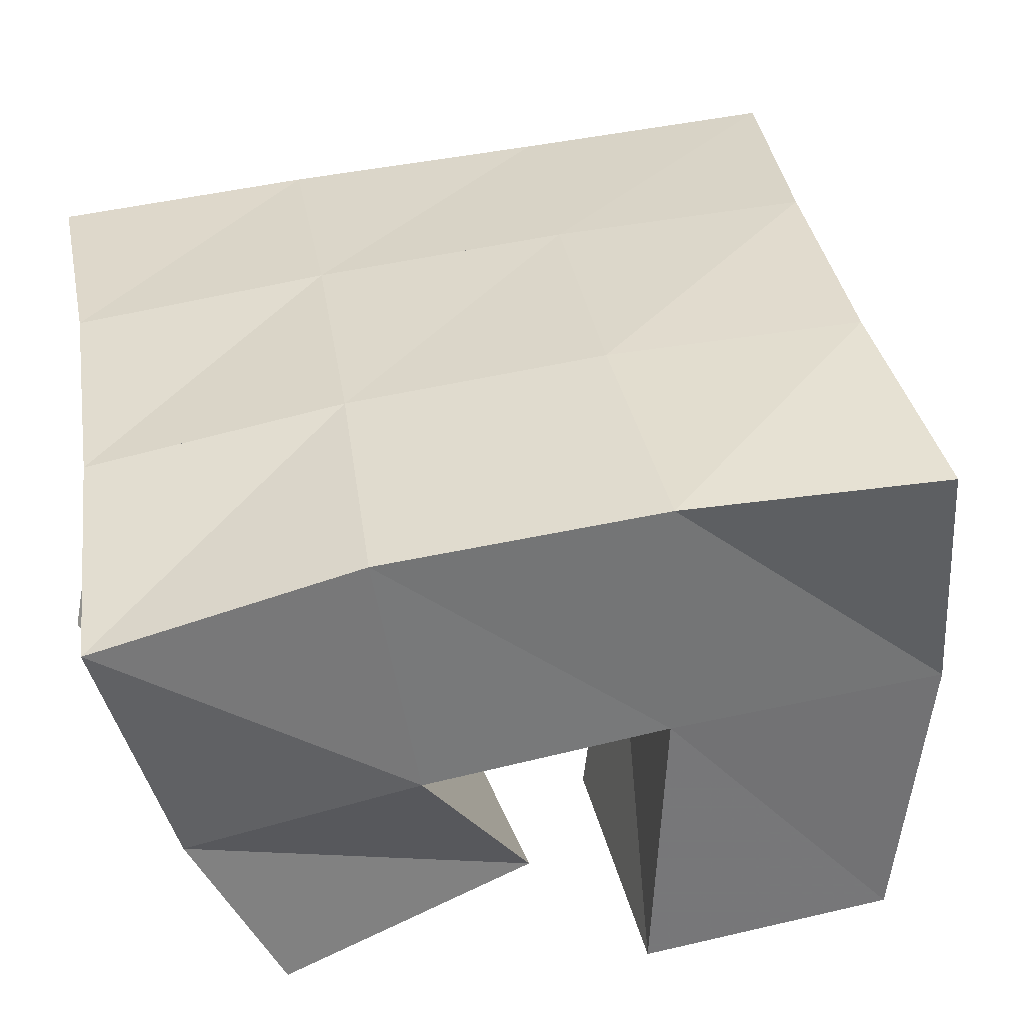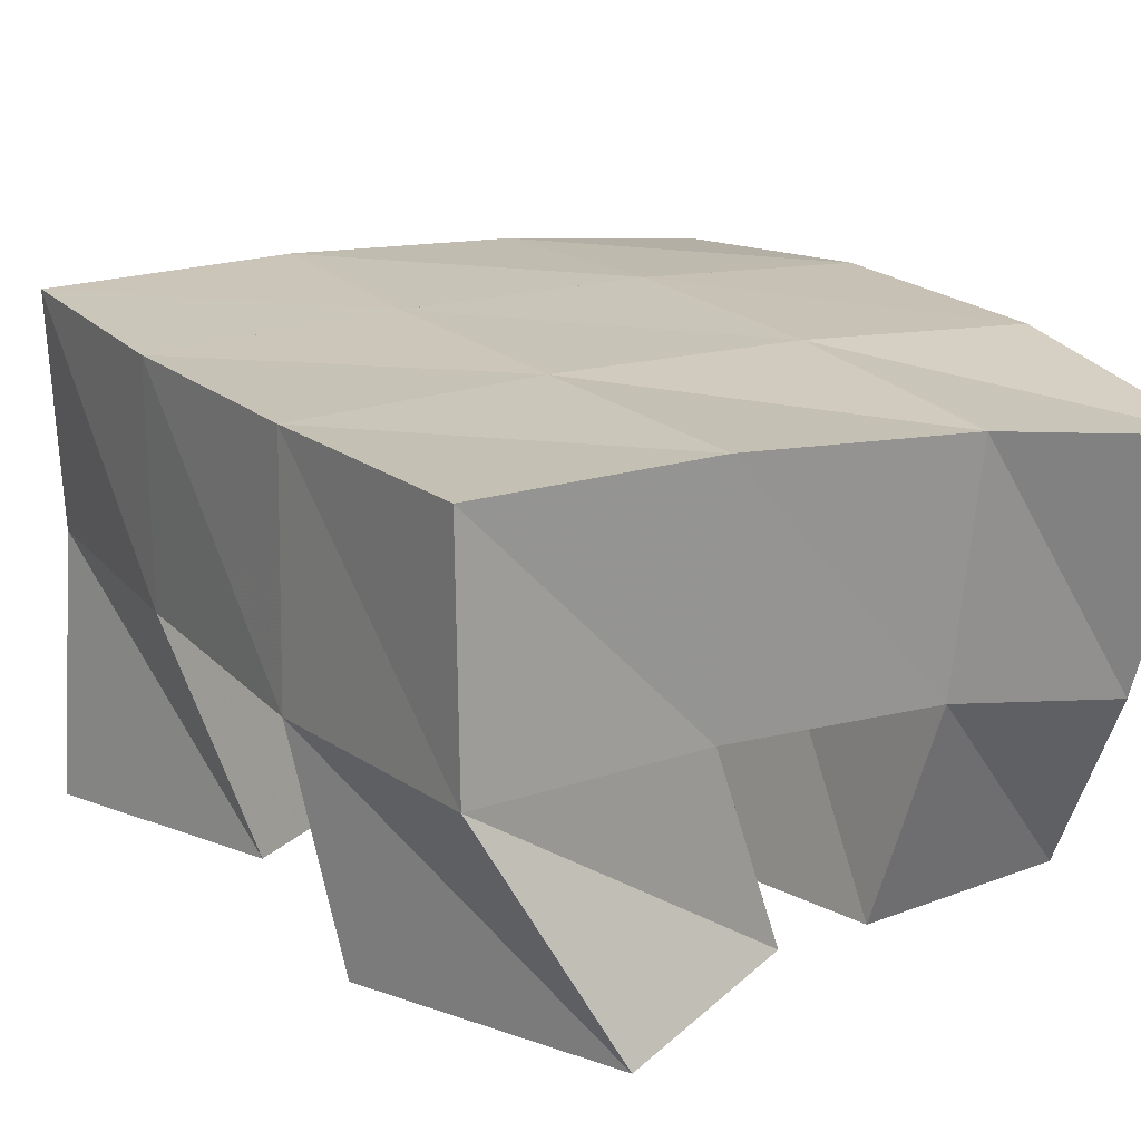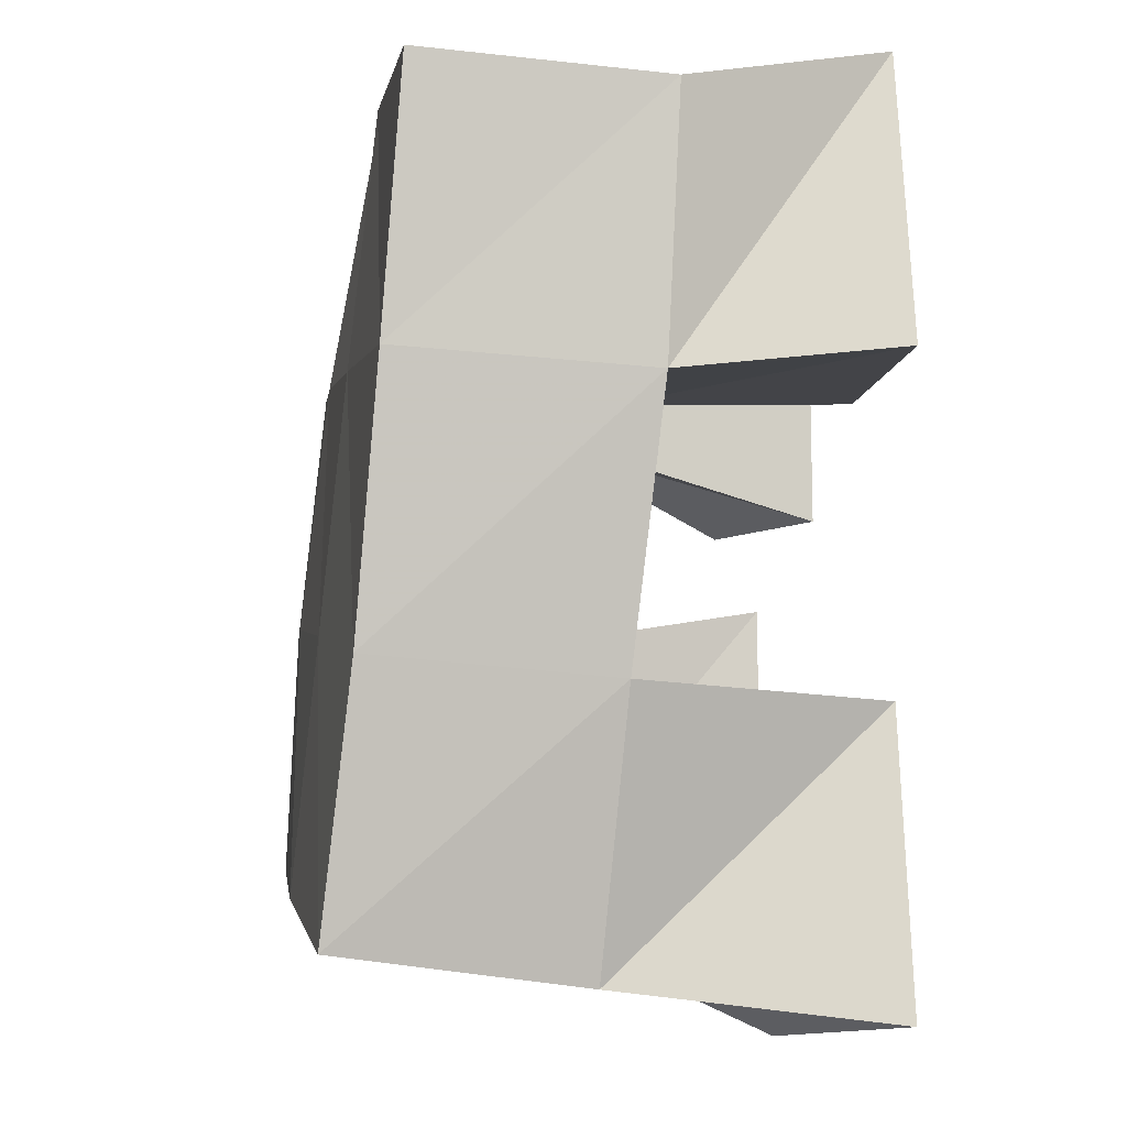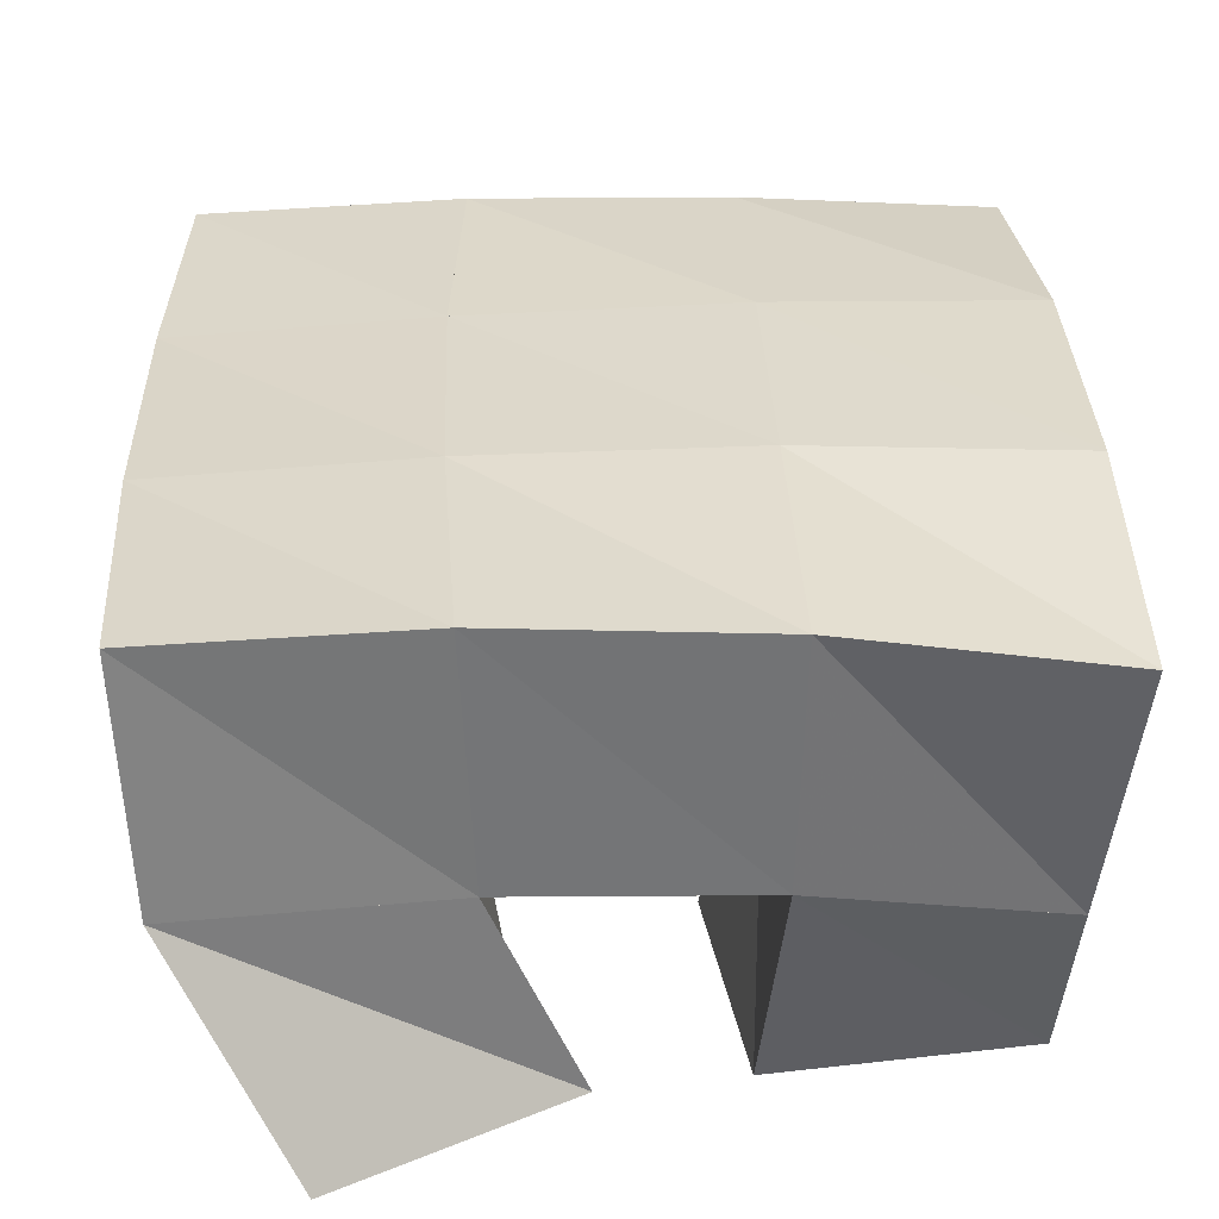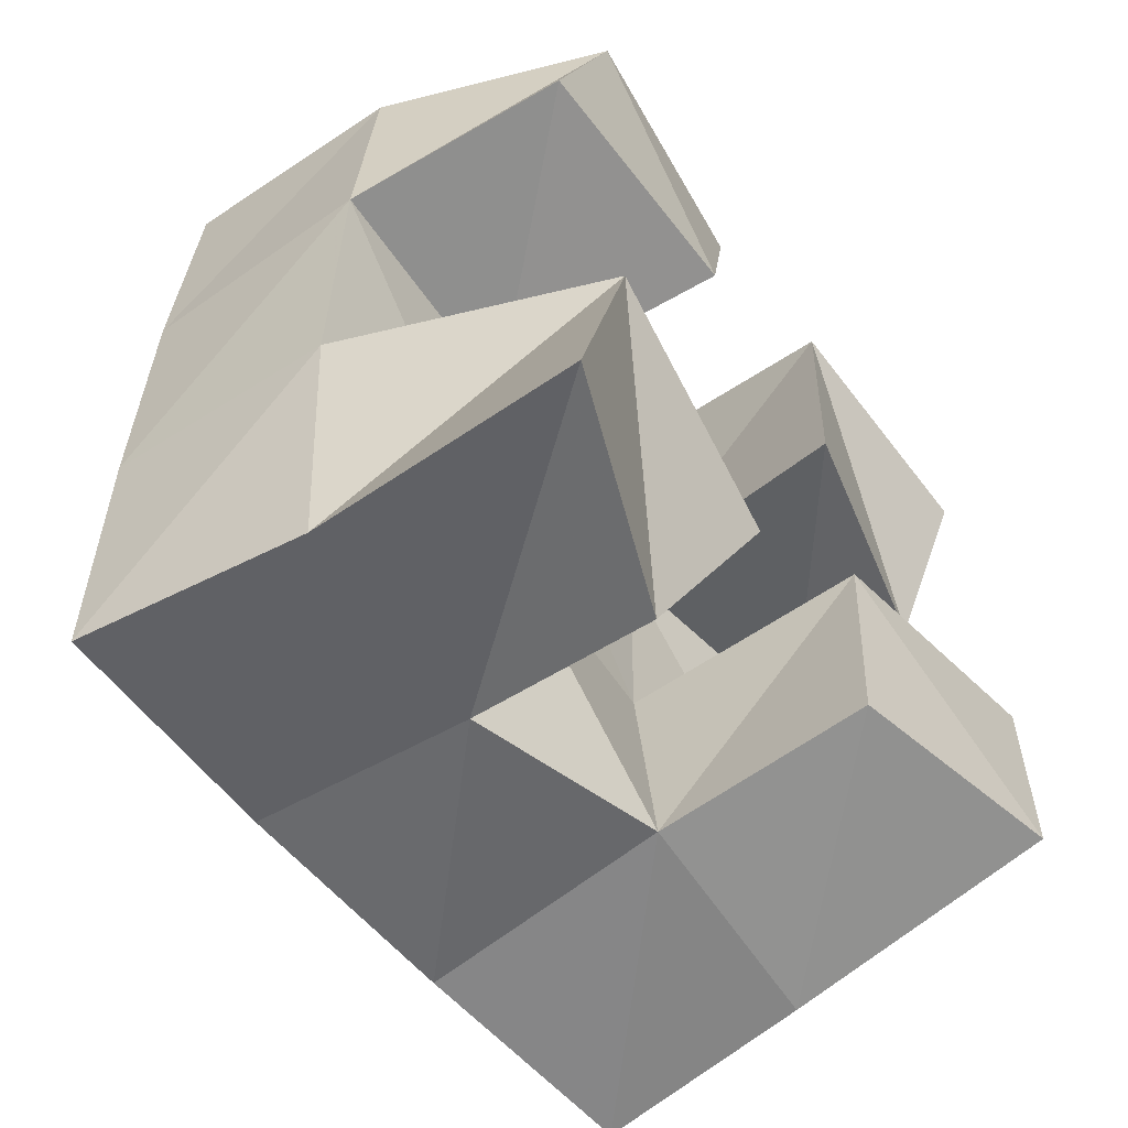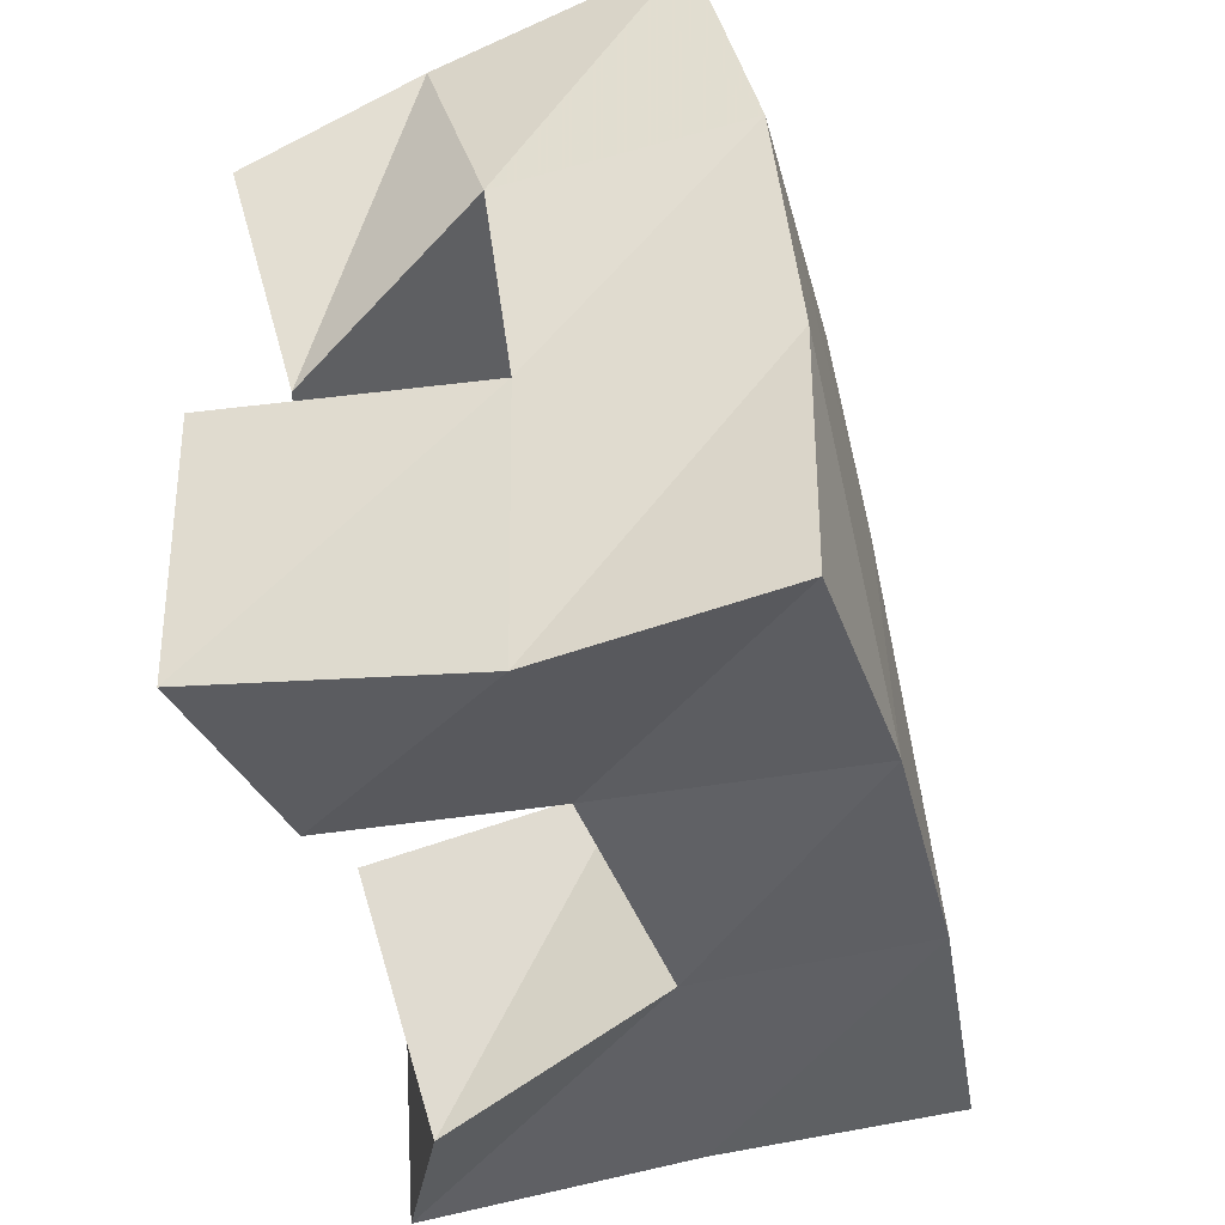
<metadata>
{"format":"obj","ext":"obj","renderer":"f3d","projection":"perspective","resolution":1024,"background":"white","views":[{"elev":34.4,"azim":77.7,"up":"+Y"},{"elev":13.6,"azim":-35.6,"up":"+Y"},{"elev":-3.9,"azim":-97.2,"up":"+Z"},{"elev":26.1,"azim":-4.8,"up":"+Y"},{"elev":-60.6,"azim":-51.7,"up":"+Z"},{"elev":-38.2,"azim":103.7,"up":"+Z"}]}
</metadata>
<code>
v 0.6177 0.1 0.123
v 0.6171 0.156 0.1302
v 0.6589 0.117 0.117
v 0.665 0.1615 0.1378
v 0.6307 0.1 0.1799
v 0.6087 0.1518 0.1834
v 0.6781 0.1067 0.1622
v 0.6571 0.1518 0.1875
v 0.697 0.1 0.2181
v 0.7054 0.1548 0.2359
v 0.7423 0.1122 0.2177
v 0.7585 0.1503 0.2413
v 0.7001 0.1 0.2721
v 0.7032 0.1435 0.2871
v 0.7502 0.1 0.2672
v 0.7501 0.1359 0.2846
v 0.6121 0.1002 0.2421
v 0.6042 0.146 0.2361
v 0.6621 0.1 0.2381
v 0.6543 0.1492 0.236
v 0.6285 0.1 0.2989
v 0.6053 0.1434 0.2872
v 0.6732 0.104 0.2801
v 0.6556 0.144 0.2846
v 0.711 0.1083 0.1474
v 0.7097 0.1542 0.1473
v 0.7549 0.1 0.1477
v 0.7546 0.1559 0.141
v 0.7155 0.1082 0.2002
v 0.7086 0.1575 0.1926
v 0.7613 0.1018 0.1983
v 0.7599 0.1566 0.1954
v 0.6106 0.2045 0.1372
v 0.6608 0.2082 0.1433
v 0.6056 0.1991 0.1875
v 0.6554 0.2033 0.1922
v 0.6029 0.1951 0.2391
v 0.6532 0.1984 0.2415
v 0.6026 0.1913 0.29
v 0.6528 0.1929 0.291
v 0.7106 0.2081 0.1463
v 0.7081 0.2055 0.1955
v 0.7056 0.1999 0.245
v 0.7038 0.1913 0.2941
v 0.7604 0.2044 0.1453
v 0.7596 0.2046 0.1964
v 0.7568 0.1988 0.2492
v 0.7541 0.1857 0.2987
f 1 2 4
f 3 1 4
f 2 6 8
f 4 2 8
f 6 5 7
f 8 6 7
f 5 1 3
f 7 5 3
f 8 7 3
f 4 8 3
f 2 1 5
f 6 2 5
f 9 10 12
f 11 9 12
f 10 14 16
f 12 10 16
f 14 13 15
f 16 14 15
f 13 9 11
f 15 13 11
f 16 15 11
f 12 16 11
f 10 9 13
f 14 10 13
f 17 18 20
f 19 17 20
f 18 22 24
f 20 18 24
f 22 21 23
f 24 22 23
f 21 17 19
f 23 21 19
f 24 23 19
f 20 24 19
f 18 17 21
f 22 18 21
f 25 26 28
f 27 25 28
f 26 30 32
f 28 26 32
f 30 29 31
f 32 30 31
f 29 25 27
f 31 29 27
f 32 31 27
f 28 32 27
f 26 25 29
f 30 26 29
f 2 33 34
f 4 2 34
f 33 35 36
f 34 33 36
f 35 6 8
f 36 35 8
f 6 2 4
f 8 6 4
f 36 8 4
f 34 36 4
f 33 2 6
f 35 33 6
f 6 35 36
f 8 6 36
f 35 37 38
f 36 35 38
f 37 18 20
f 38 37 20
f 18 6 8
f 20 18 8
f 38 20 8
f 36 38 8
f 35 6 18
f 37 35 18
f 18 37 38
f 20 18 38
f 37 39 40
f 38 37 40
f 39 22 24
f 40 39 24
f 22 18 20
f 24 22 20
f 40 24 20
f 38 40 20
f 37 18 22
f 39 37 22
f 4 34 41
f 26 4 41
f 34 36 42
f 41 34 42
f 36 8 30
f 42 36 30
f 8 4 26
f 30 8 26
f 42 30 26
f 41 42 26
f 34 4 8
f 36 34 8
f 8 36 42
f 30 8 42
f 36 38 43
f 42 36 43
f 38 20 10
f 43 38 10
f 20 8 30
f 10 20 30
f 43 10 30
f 42 43 30
f 36 8 20
f 38 36 20
f 20 38 43
f 10 20 43
f 38 40 44
f 43 38 44
f 40 24 14
f 44 40 14
f 24 20 10
f 14 24 10
f 44 14 10
f 43 44 10
f 38 20 24
f 40 38 24
f 26 41 45
f 28 26 45
f 41 42 46
f 45 41 46
f 42 30 32
f 46 42 32
f 30 26 28
f 32 30 28
f 46 32 28
f 45 46 28
f 41 26 30
f 42 41 30
f 30 42 46
f 32 30 46
f 42 43 47
f 46 42 47
f 43 10 12
f 47 43 12
f 10 30 32
f 12 10 32
f 47 12 32
f 46 47 32
f 42 30 10
f 43 42 10
f 10 43 47
f 12 10 47
f 43 44 48
f 47 43 48
f 44 14 16
f 48 44 16
f 14 10 12
f 16 14 12
f 48 16 12
f 47 48 12
f 43 10 14
f 44 43 14

</code>
